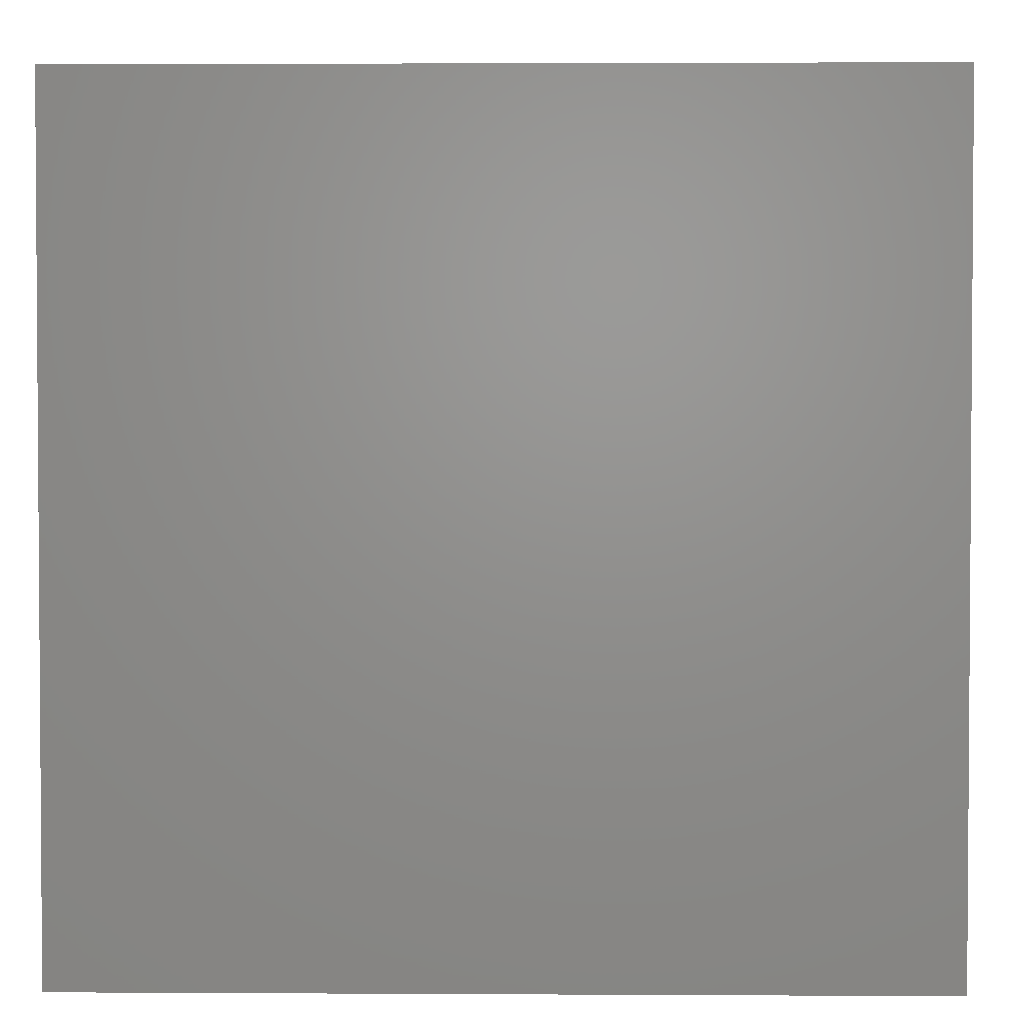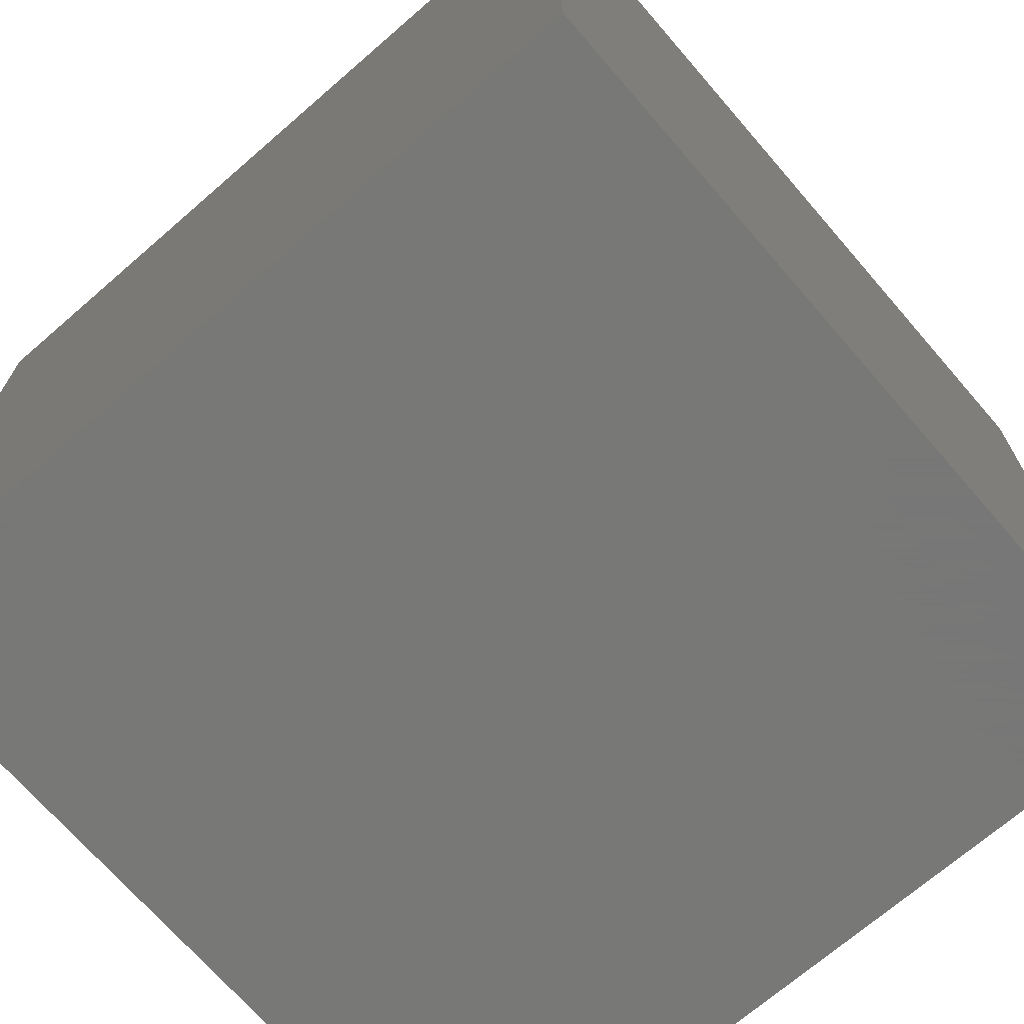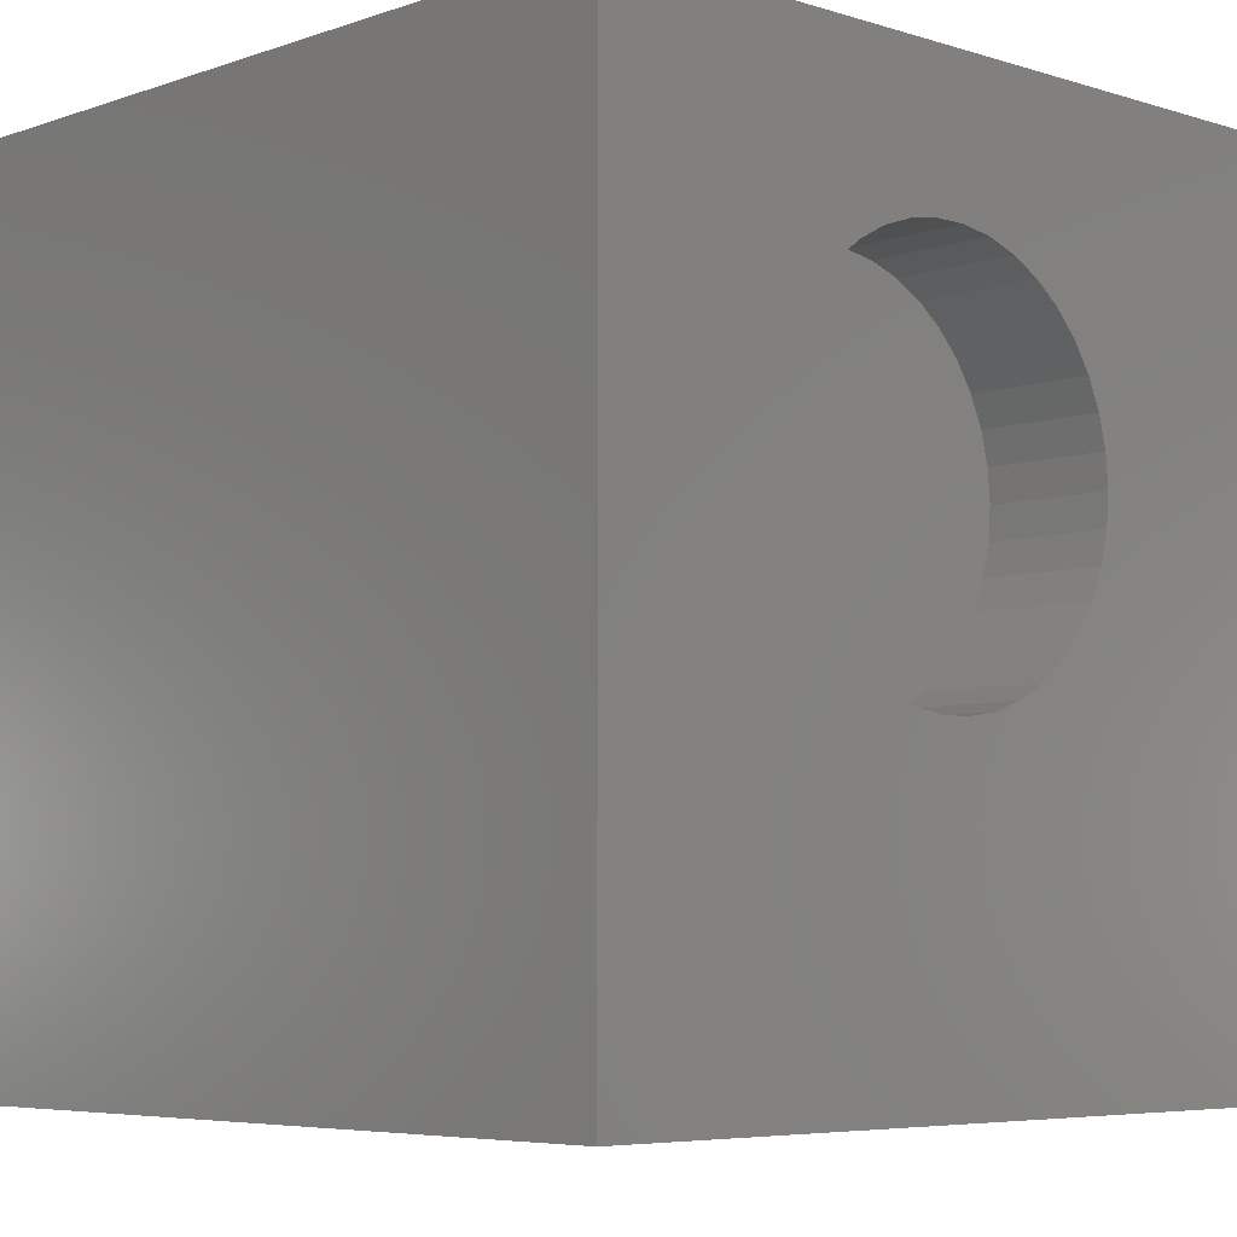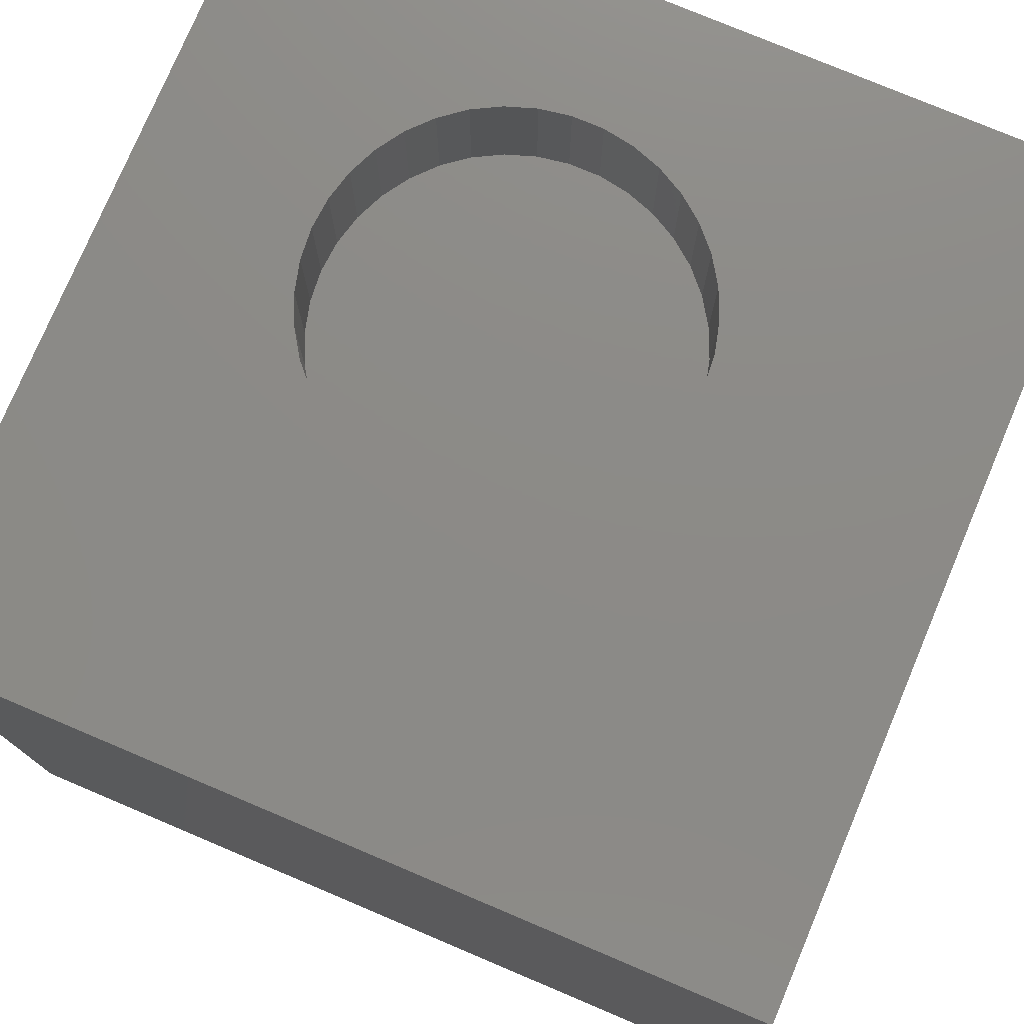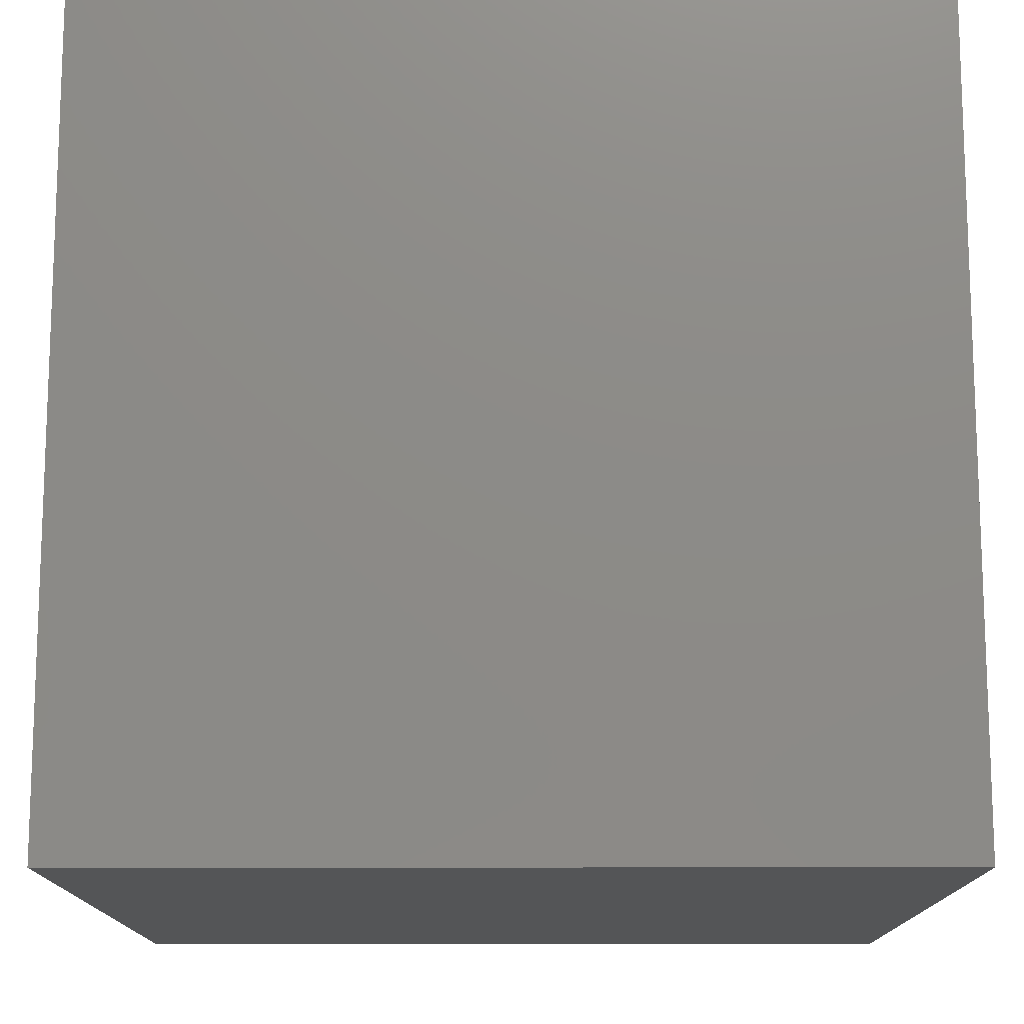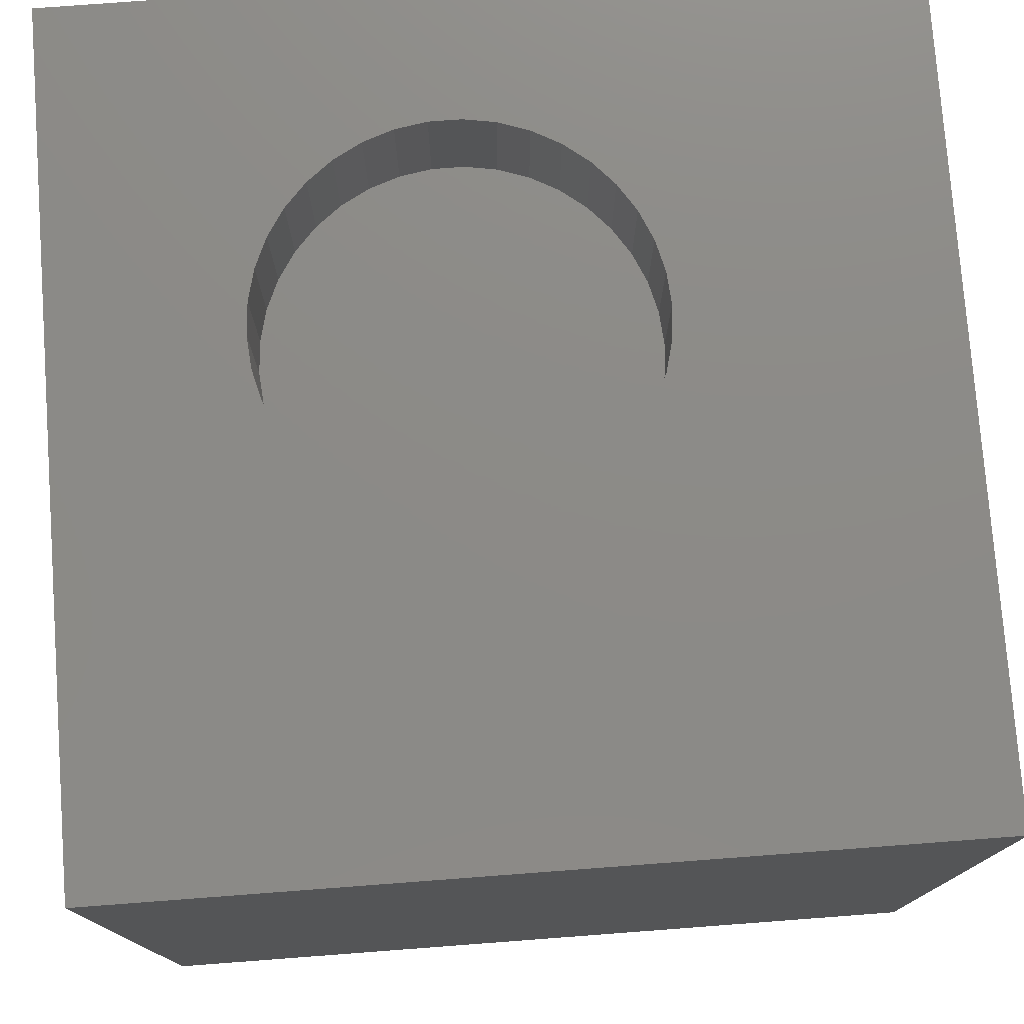
<metadata>
{"format":"stl","ext":"stl","renderer":"f3d","projection":"perspective","resolution":1024,"background":"white","views":[{"elev":2.5,"azim":-88.9,"up":"+Z"},{"elev":-70.4,"azim":-139.1,"up":"+Z"},{"elev":-5.7,"azim":-43.6,"up":"+Y"},{"elev":76.9,"azim":22.9,"up":"+Z"},{"elev":-13.7,"azim":90.1,"up":"+Z"},{"elev":76.9,"azim":-4.3,"up":"+Z"}]}
</metadata>
<code>
# stl→obj: 84 verts, 164 faces
v 0 10 10
v 0 10 0
v 0 0 10
v 0 0 0
v 6.335 4.595 10
v 10 0 10
v 6.544 4.916 10
v 6.698 5.266 10
v 10 10 10
v 6.823 6.018 10
v 6.791 5.637 10
v 6.075 4.314 10
v 5.773 4.079 10
v 5.437 3.897 10
v 3.576 8.14 10
v 3.938 8.264 10
v 5.437 8.14 10
v 5.773 7.958 10
v 5.075 3.772 10
v 4.698 3.709 10
v 4.315 3.709 10
v 3.938 3.772 10
v 3.576 3.897 10
v 3.239 4.079 10
v 2.937 4.314 10
v 2.678 4.595 10
v 2.469 4.916 10
v 2.221 6.399 10
v 2.315 6.77 10
v 2.469 7.121 10
v 2.678 7.441 10
v 2.315 5.266 10
v 2.221 5.637 10
v 2.19 6.018 10
v 2.937 7.723 10
v 3.239 7.958 10
v 4.315 8.327 10
v 4.698 8.327 10
v 5.075 8.264 10
v 6.075 7.723 10
v 6.335 7.441 10
v 6.544 7.121 10
v 6.698 6.77 10
v 6.791 6.399 10
v 10 10 0
v 10 0 0
v 6.791 5.637 8.513
v 6.823 6.018 8.513
v 6.791 6.399 8.513
v 6.698 6.77 8.513
v 6.544 7.121 8.513
v 6.335 7.441 8.513
v 6.075 7.723 8.513
v 5.773 7.958 8.513
v 5.437 8.14 8.513
v 5.075 8.264 8.513
v 4.698 8.327 8.513
v 4.315 8.327 8.513
v 3.938 8.264 8.513
v 3.576 8.14 8.513
v 3.239 7.958 8.513
v 2.937 7.723 8.513
v 2.678 7.441 8.513
v 2.469 7.121 8.513
v 2.315 6.77 8.513
v 2.221 6.399 8.513
v 2.19 6.018 8.513
v 2.221 5.637 8.513
v 2.315 5.266 8.513
v 2.469 4.916 8.513
v 2.678 4.595 8.513
v 2.937 4.314 8.513
v 3.239 4.079 8.513
v 3.576 3.897 8.513
v 3.938 3.772 8.513
v 4.315 3.709 8.513
v 4.698 3.709 8.513
v 5.075 3.772 8.513
v 5.437 3.897 8.513
v 5.773 4.079 8.513
v 6.075 4.314 8.513
v 6.335 4.595 8.513
v 6.544 4.916 8.513
v 6.698 5.266 8.513
f 1 2 3
f 3 2 4
f 5 6 7
f 7 6 8
f 9 10 6
f 6 10 11
f 6 11 8
f 5 12 6
f 6 12 13
f 6 13 14
f 15 16 1
f 9 17 18
f 14 19 6
f 6 19 20
f 6 20 3
f 3 20 21
f 21 22 3
f 3 22 23
f 3 23 24
f 24 25 3
f 3 25 26
f 3 26 27
f 28 29 1
f 1 29 30
f 1 30 31
f 27 32 3
f 3 32 33
f 3 33 1
f 1 33 34
f 1 34 28
f 31 35 1
f 1 35 36
f 1 36 15
f 16 37 1
f 1 37 38
f 1 38 9
f 9 38 39
f 9 39 17
f 18 40 9
f 9 40 41
f 9 41 42
f 42 43 9
f 9 43 44
f 9 44 10
f 45 9 46
f 46 9 6
f 2 45 4
f 4 45 46
f 9 45 1
f 1 45 2
f 46 6 4
f 4 6 3
f 47 10 48
f 48 10 44
f 48 44 49
f 49 44 43
f 49 43 50
f 50 43 42
f 50 42 51
f 51 42 41
f 51 41 52
f 52 41 40
f 52 40 53
f 53 40 18
f 53 18 54
f 54 18 17
f 54 17 55
f 55 17 39
f 55 39 56
f 56 39 38
f 56 38 57
f 57 38 37
f 57 37 58
f 58 37 16
f 58 16 59
f 59 16 15
f 59 15 60
f 60 15 36
f 60 36 61
f 61 36 35
f 61 35 62
f 62 35 31
f 62 31 63
f 63 31 30
f 63 30 64
f 64 30 29
f 64 29 65
f 65 29 28
f 65 28 66
f 66 28 34
f 66 34 67
f 67 34 33
f 67 33 68
f 68 33 32
f 68 32 69
f 69 32 27
f 69 27 70
f 70 27 26
f 70 26 71
f 71 26 25
f 71 25 72
f 72 25 24
f 72 24 73
f 73 24 23
f 73 23 74
f 74 23 22
f 74 22 75
f 75 22 21
f 75 21 76
f 76 21 20
f 76 20 77
f 77 20 19
f 77 19 78
f 78 19 14
f 78 14 79
f 79 14 13
f 79 13 80
f 80 13 12
f 80 12 81
f 81 12 5
f 81 5 82
f 82 5 7
f 82 7 83
f 83 7 8
f 83 8 84
f 84 8 11
f 84 11 47
f 47 11 10
f 55 56 81
f 57 79 56
f 56 79 80
f 56 80 81
f 57 58 79
f 79 58 59
f 79 59 60
f 70 60 61
f 63 64 65
f 70 71 60
f 60 71 72
f 60 72 73
f 82 53 81
f 81 53 54
f 81 54 55
f 82 83 53
f 53 83 84
f 53 84 47
f 53 50 52
f 52 50 51
f 65 66 63
f 63 66 67
f 63 67 68
f 61 62 70
f 70 62 63
f 70 63 69
f 69 63 68
f 73 74 60
f 60 74 75
f 60 75 76
f 47 48 53
f 53 48 49
f 53 49 50
f 76 77 60
f 60 77 78
f 60 78 79

</code>
